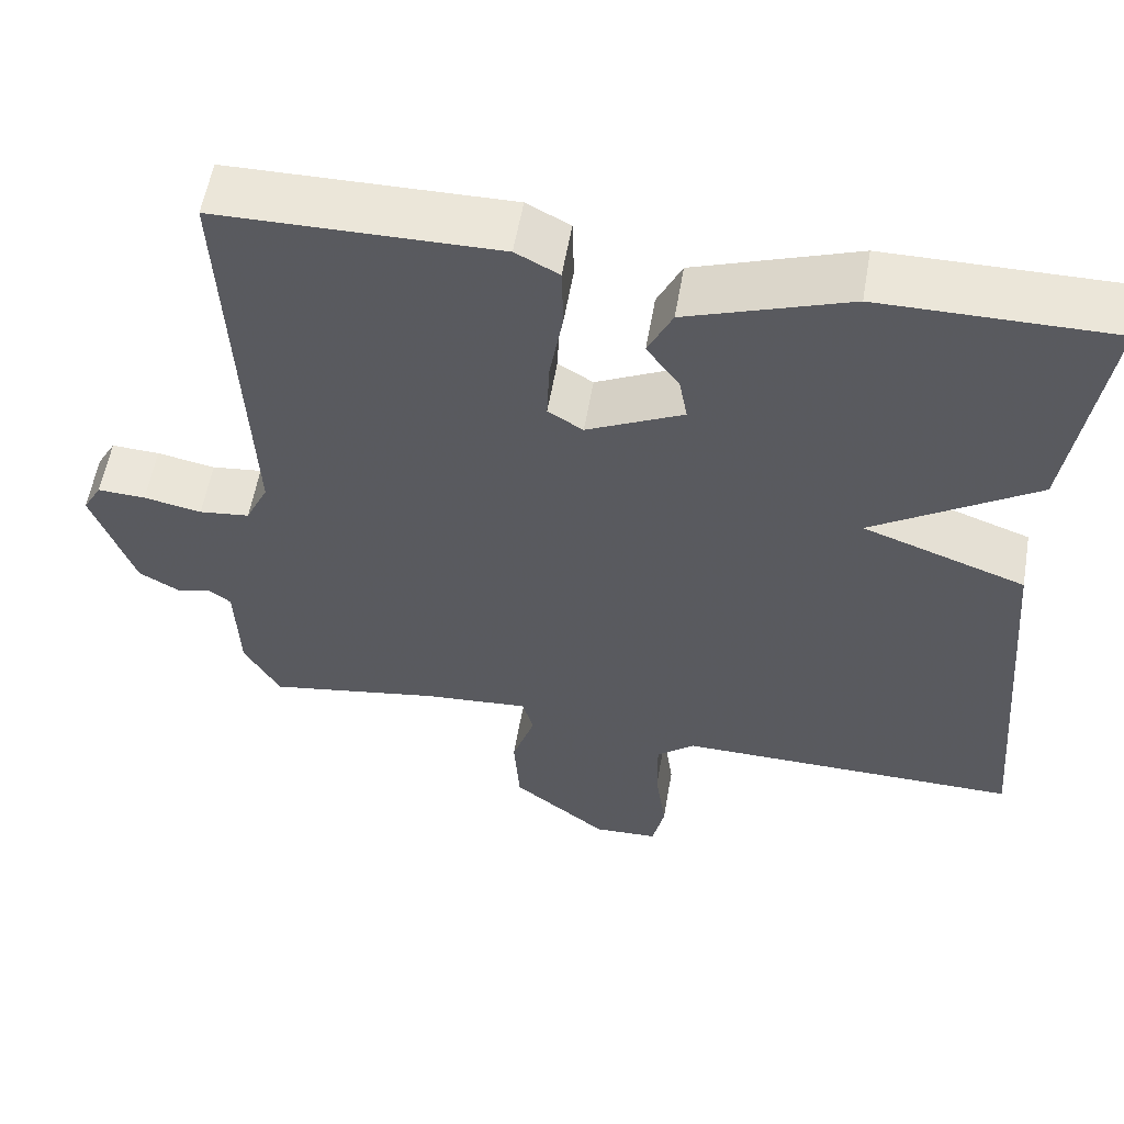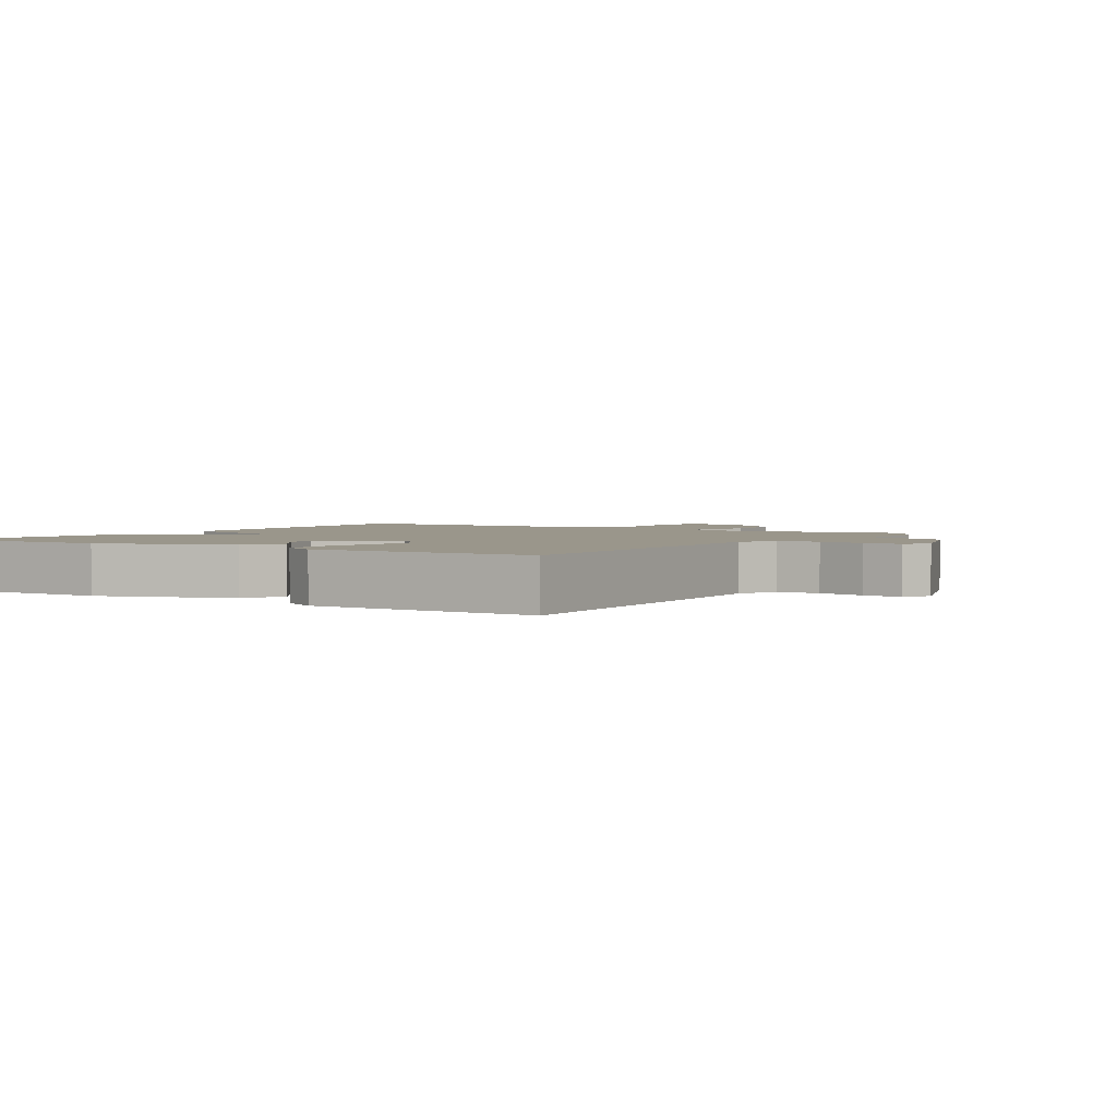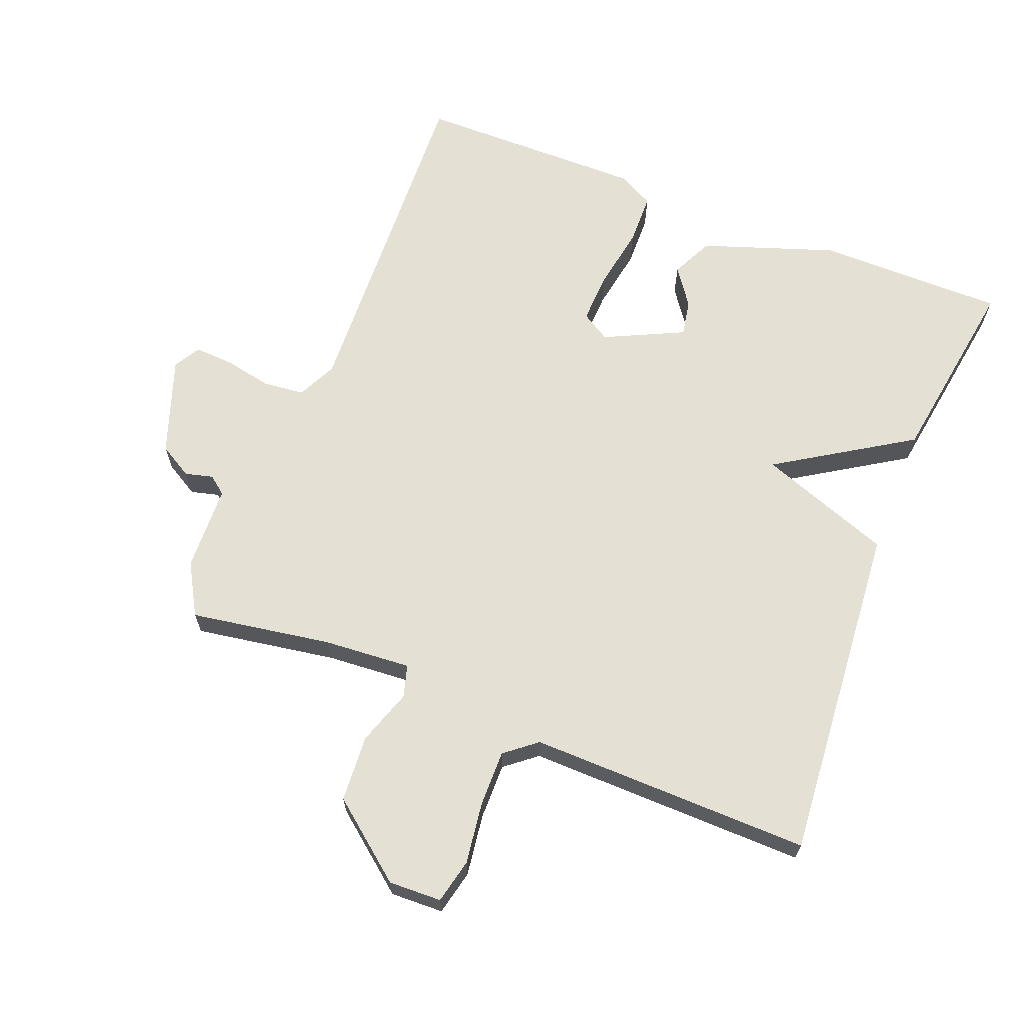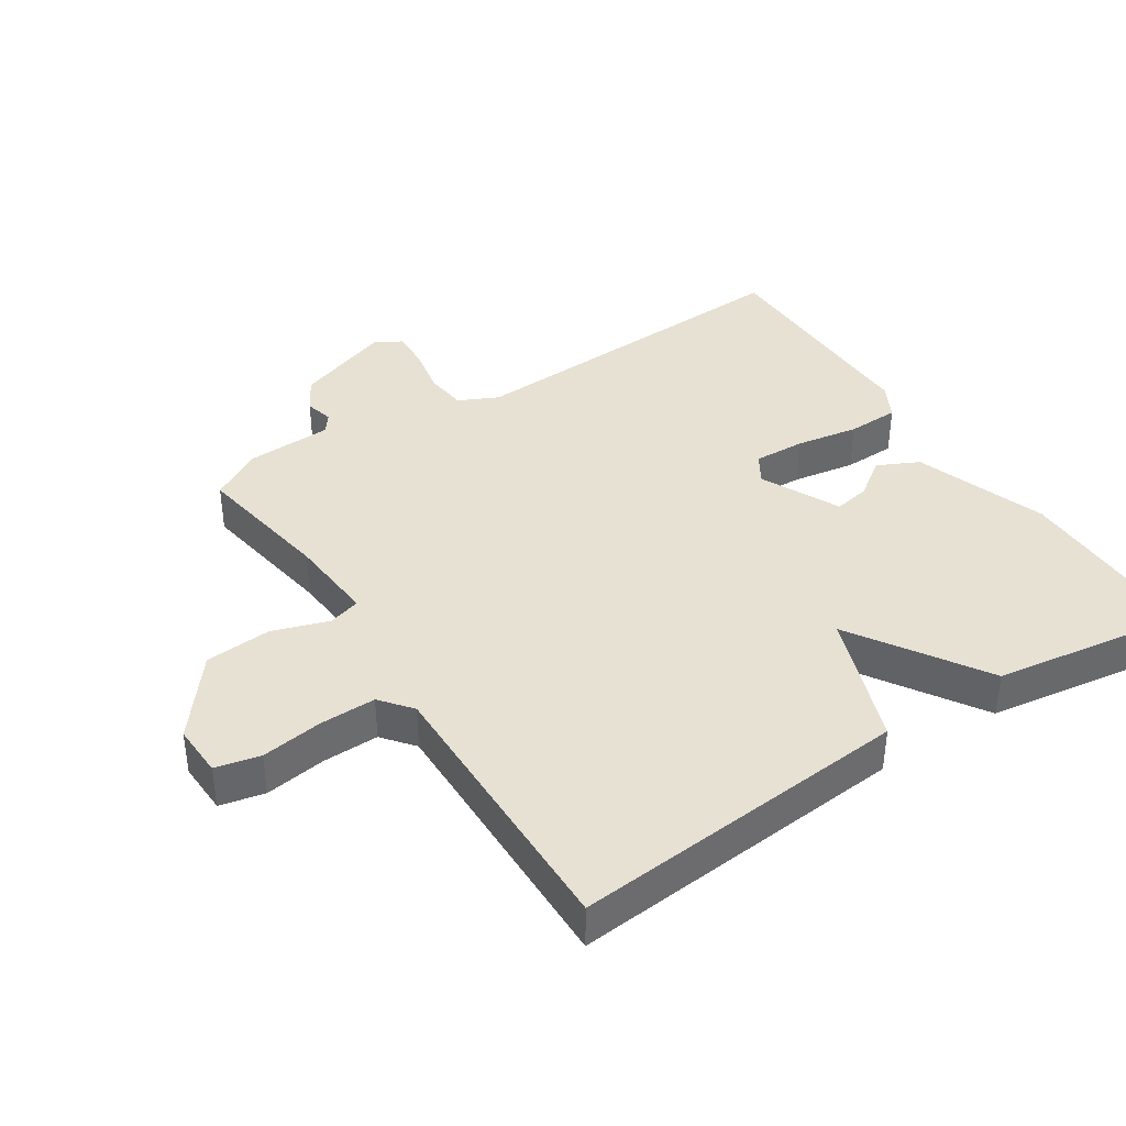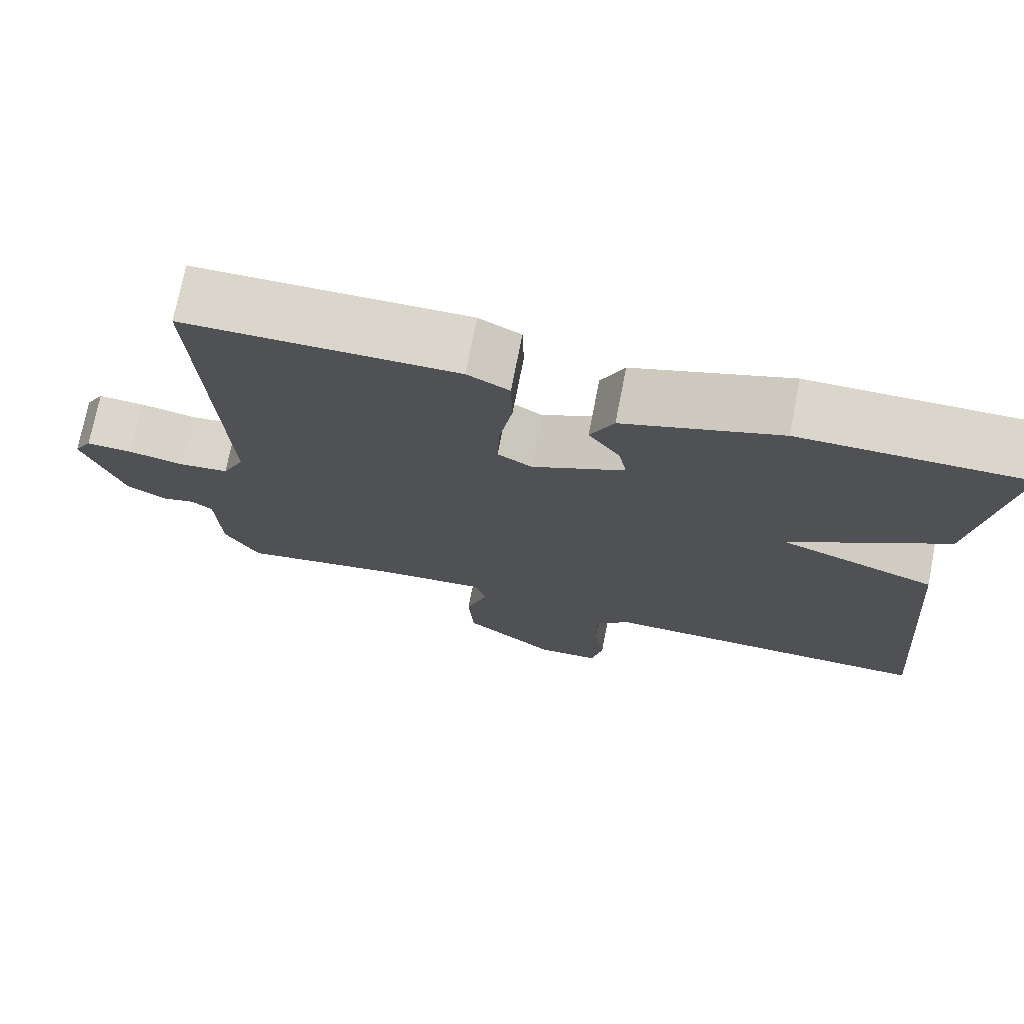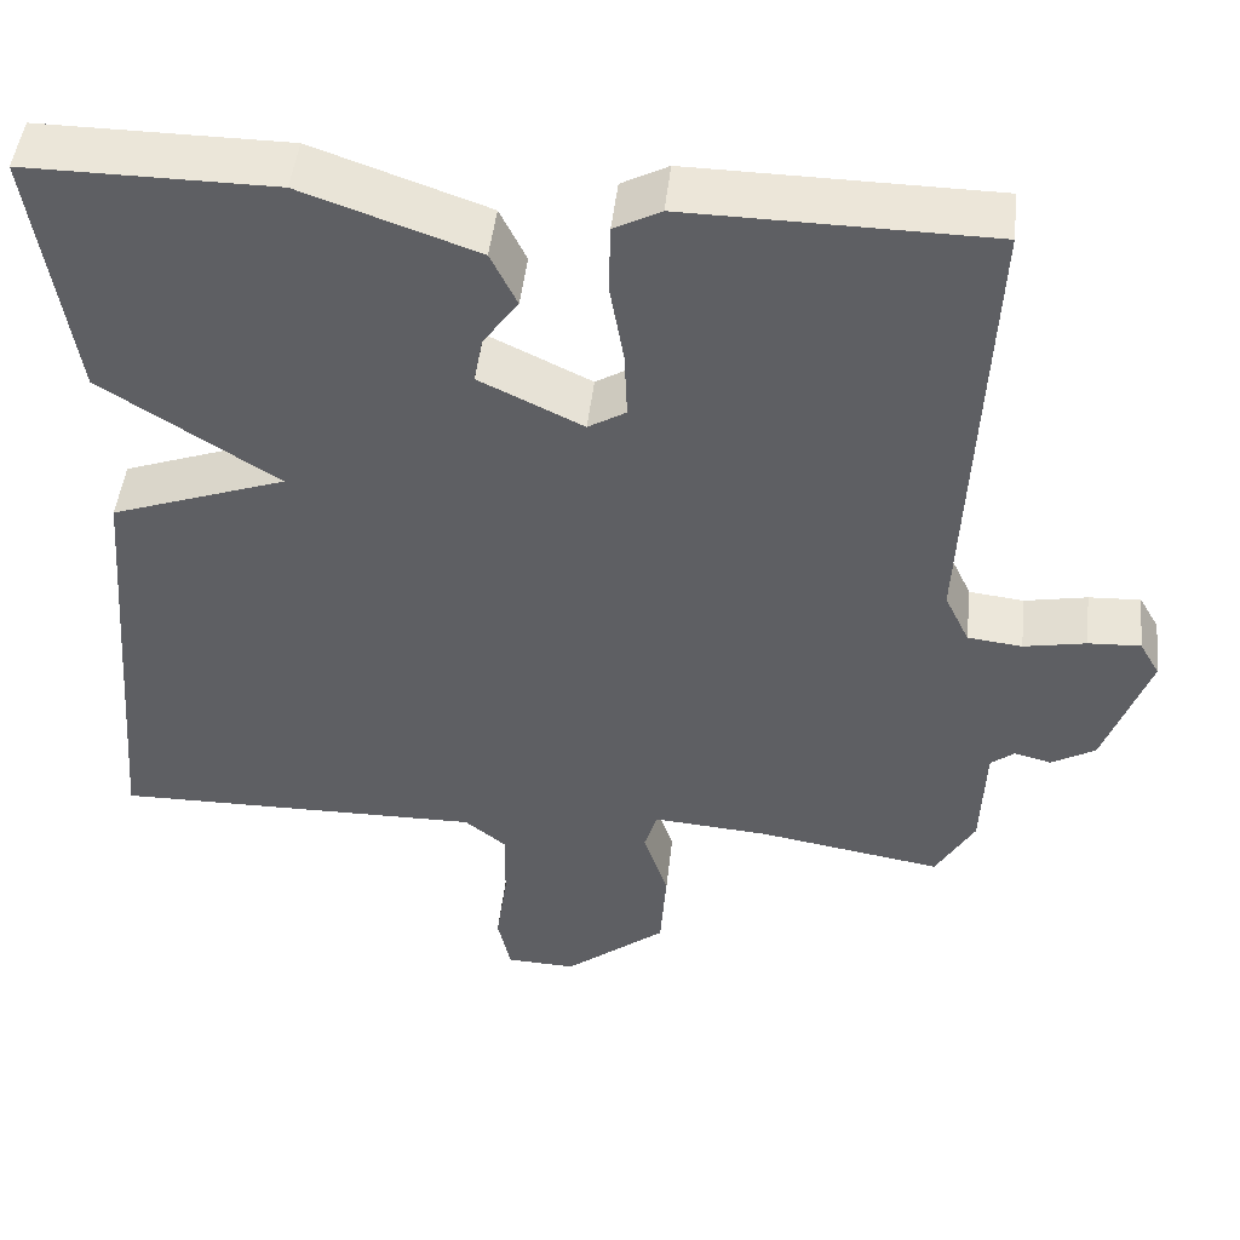
<metadata>
{"format":"obj","ext":"obj","renderer":"f3d","projection":"perspective","resolution":1024,"background":"white","views":[{"elev":56.7,"azim":-170.3,"up":"+Z"},{"elev":2.4,"azim":33.1,"up":"+Y"},{"elev":65.9,"azim":-158.3,"up":"+Y"},{"elev":39.5,"azim":-123.0,"up":"+Y"},{"elev":73.6,"azim":-168.9,"up":"+Z"},{"elev":47.8,"azim":6.4,"up":"+Z"}]}
</metadata>
<code>
v -0.5 0.07 -0.5
v -0.457 0.07 0.01
v -0.257 0.07 0.082
v -0.457 0.07 0.21
v -0.5 0.07 0.5
v -0.218 0.07 0.499
v -0.02 0.07 0.43
v 0.01 0.07 0.368
v -0.03 0.07 0.312
v -0.04 0.07 0.258
v 0.078 0.07 0.201
v 0.121 0.07 0.227
v 0.118 0.07 0.304
v 0.102 0.07 0.398
v 0.104 0.07 0.476
v 0.157 0.07 0.504
v 0.5 0.07 0.5
v 0.476 0.07 -0.021
v 0.504 0.07 -0.08
v 0.566 0.07 -0.087
v 0.637 0.07 -0.073
v 0.696 0.07 -0.07
v 0.719 0.07 -0.11
v 0.668 0.07 -0.255
v 0.618 0.07 -0.284
v 0.576 0.07 -0.273
v 0.549 0.07 -0.294
v 0.544 0.07 -0.423
v 0.5 0.07 -0.5
v 0.289 0.07 -0.465
v 0.158 0.07 -0.455
v 0.144 0.07 -0.503
v 0.172 0.07 -0.587
v 0.165 0.07 -0.687
v 0.049 0.07 -0.779
v -0.03 0.07 -0.776
v -0.045 0.07 -0.709
v -0.032 0.07 -0.616
v -0.031 0.07 -0.532
v -0.078 0.07 -0.494
v -0.5 0 -0.5
v -0.457 0 0.01
v -0.257 0 0.082
v -0.457 0 0.21
v -0.5 0 0.5
v -0.218 0 0.499
v -0.02 0 0.43
v 0.01 0 0.368
v -0.03 0 0.312
v -0.04 0 0.258
v 0.078 0 0.201
v 0.121 0 0.227
v 0.118 0 0.304
v 0.102 0 0.398
v 0.104 0 0.476
v 0.157 0 0.504
v 0.5 0 0.5
v 0.476 0 -0.021
v 0.504 0 -0.08
v 0.566 0 -0.087
v 0.637 0 -0.073
v 0.696 0 -0.07
v 0.719 0 -0.11
v 0.668 0 -0.255
v 0.618 0 -0.284
v 0.576 0 -0.273
v 0.549 0 -0.294
v 0.544 0 -0.423
v 0.5 0 -0.5
v 0.289 0 -0.465
v 0.158 0 -0.455
v 0.144 0 -0.503
v 0.172 0 -0.587
v 0.165 0 -0.687
v 0.049 0 -0.779
v -0.03 0 -0.776
v -0.045 0 -0.709
v -0.032 0 -0.616
v -0.031 0 -0.532
v -0.078 0 -0.494
f 36 37 38
f 35 36 38
f 34 35 38
f 33 34 38
f 32 33 38
f 31 32 38 39
f 27 28 29 30
f 26 27 30 31
f 24 25 26
f 23 24 26
f 22 23 26
f 21 22 26
f 20 21 26
f 31 39 40
f 26 31 40
f 20 26 40
f 19 20 40
f 16 17 18
f 15 16 18
f 14 15 18
f 13 14 18
f 12 13 18 19
f 7 8 9
f 6 7 9
f 5 6 9
f 4 5 9
f 3 4 9
f 3 9 10
f 1 2 3
f 40 1 3
f 19 40 3
f 11 12 19
f 3 10 11 19
f 78 77 76
f 78 76 75
f 78 75 74
f 78 74 73
f 78 73 72
f 79 78 72 71
f 70 69 68 67
f 71 70 67 66
f 66 65 64
f 66 64 63
f 66 63 62
f 66 62 61
f 66 61 60
f 80 79 71
f 80 71 66
f 80 66 60
f 80 60 59
f 58 57 56
f 58 56 55
f 58 55 54
f 58 54 53
f 59 58 53 52
f 49 48 47
f 49 47 46
f 49 46 45
f 49 45 44
f 49 44 43
f 50 49 43
f 43 42 41
f 43 41 80
f 43 80 59
f 59 52 51
f 59 51 50 43
f 1 41 42 2
f 2 42 43 3
f 3 43 44 4
f 4 44 45 5
f 5 45 46 6
f 6 46 47 7
f 7 47 48 8
f 8 48 49 9
f 9 49 50 10
f 10 50 51 11
f 11 51 52 12
f 12 52 53 13
f 13 53 54 14
f 14 54 55 15
f 15 55 56 16
f 16 56 57 17
f 17 57 58 18
f 18 58 59 19
f 19 59 60 20
f 20 60 61 21
f 21 61 62 22
f 22 62 63 23
f 23 63 64 24
f 24 64 65 25
f 25 65 66 26
f 26 66 67 27
f 27 67 68 28
f 28 68 69 29
f 29 69 70 30
f 30 70 71 31
f 31 71 72 32
f 32 72 73 33
f 33 73 74 34
f 34 74 75 35
f 35 75 76 36
f 36 76 77 37
f 37 77 78 38
f 38 78 79 39
f 39 79 80 40
f 40 80 41 1

</code>
